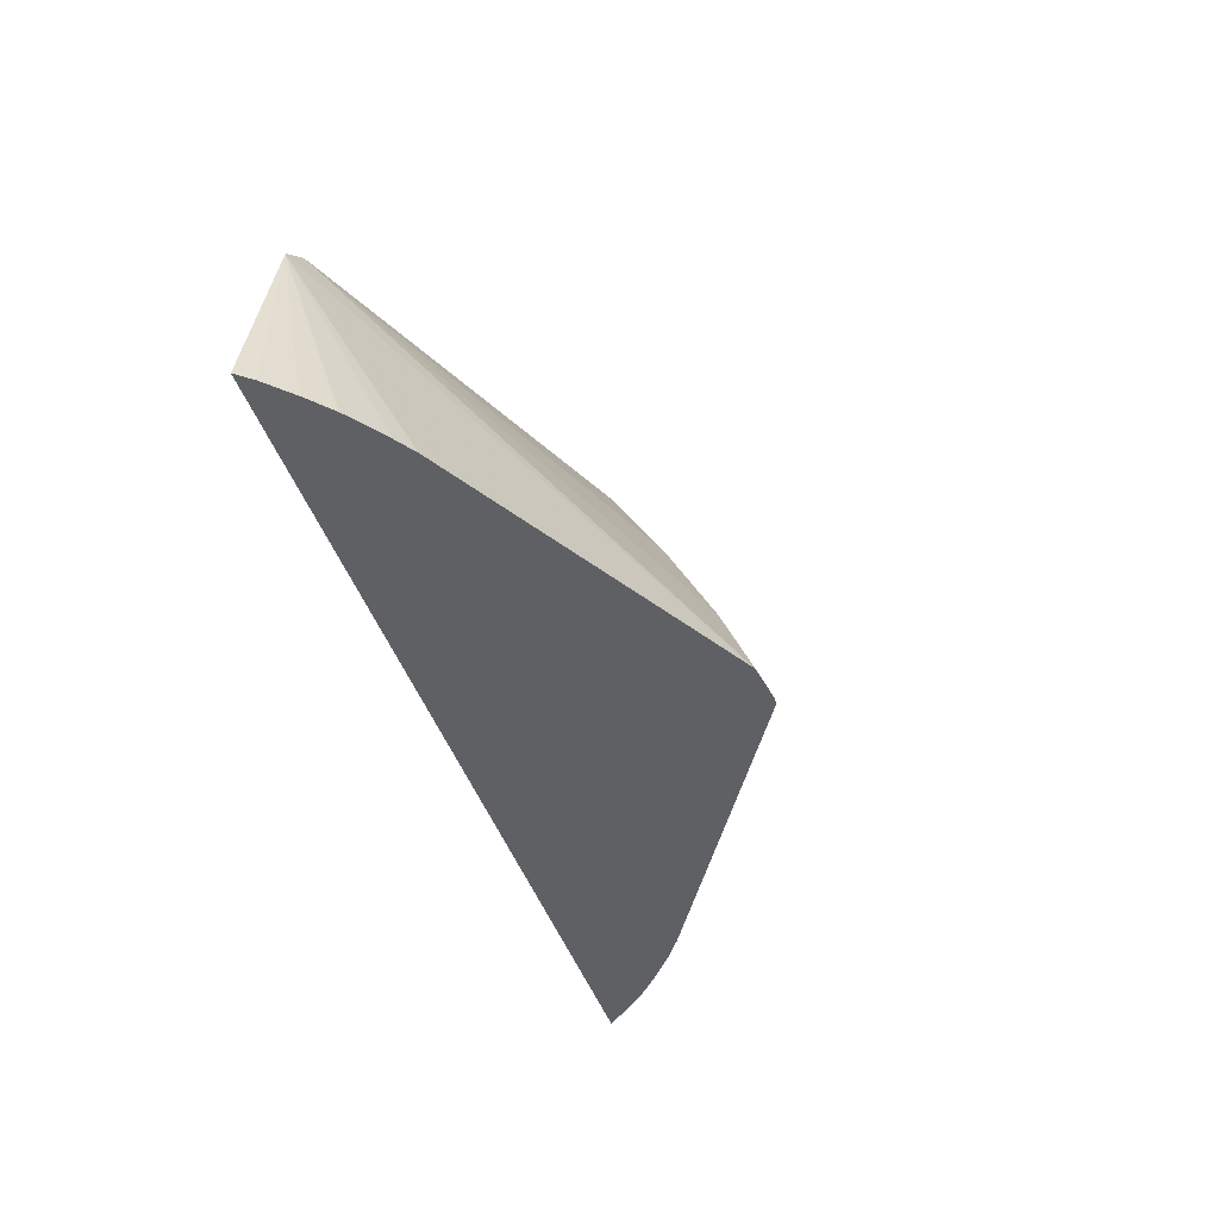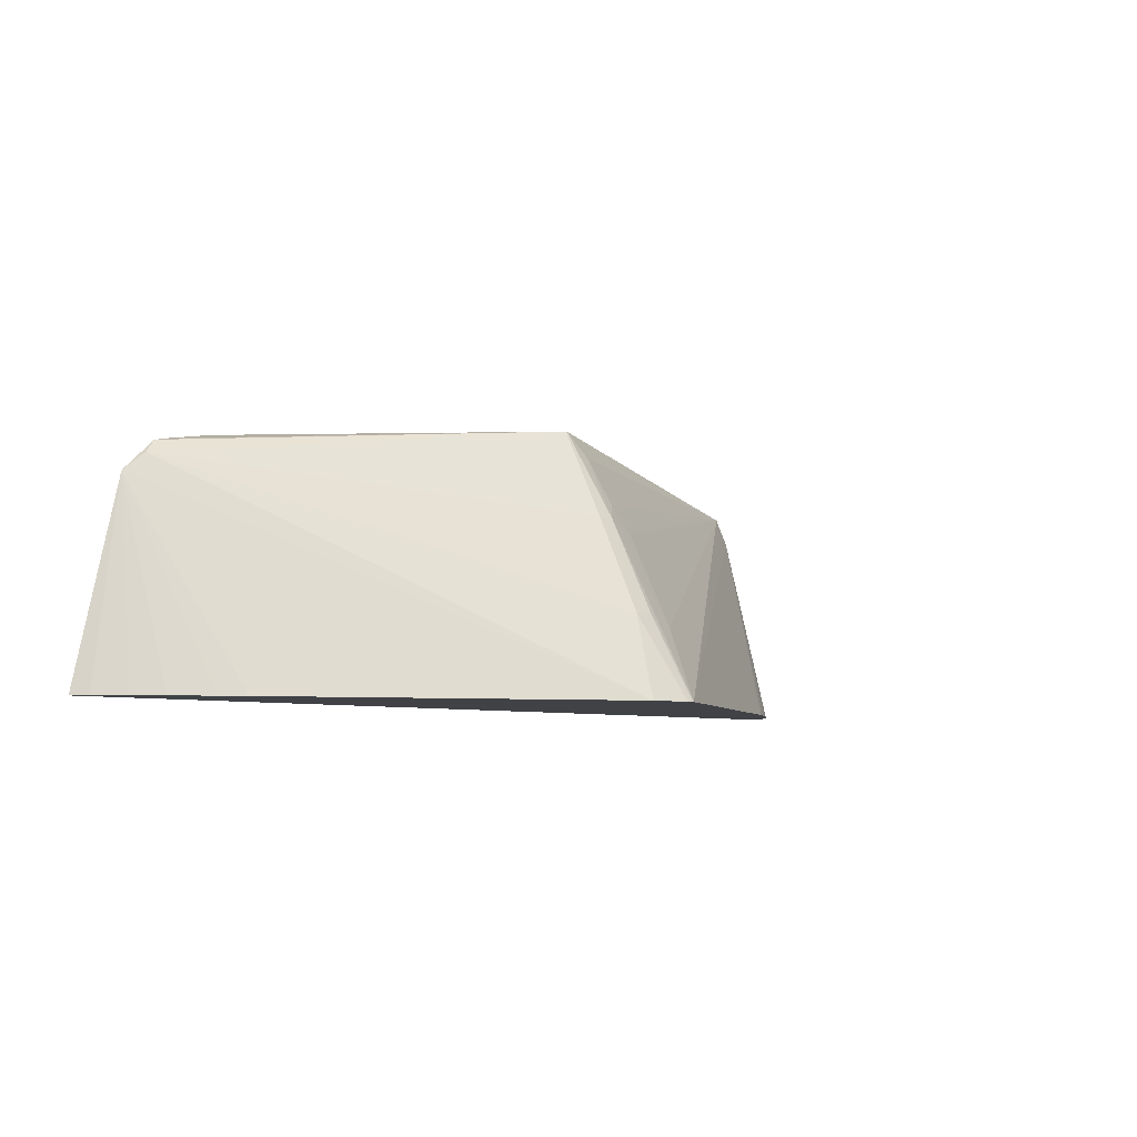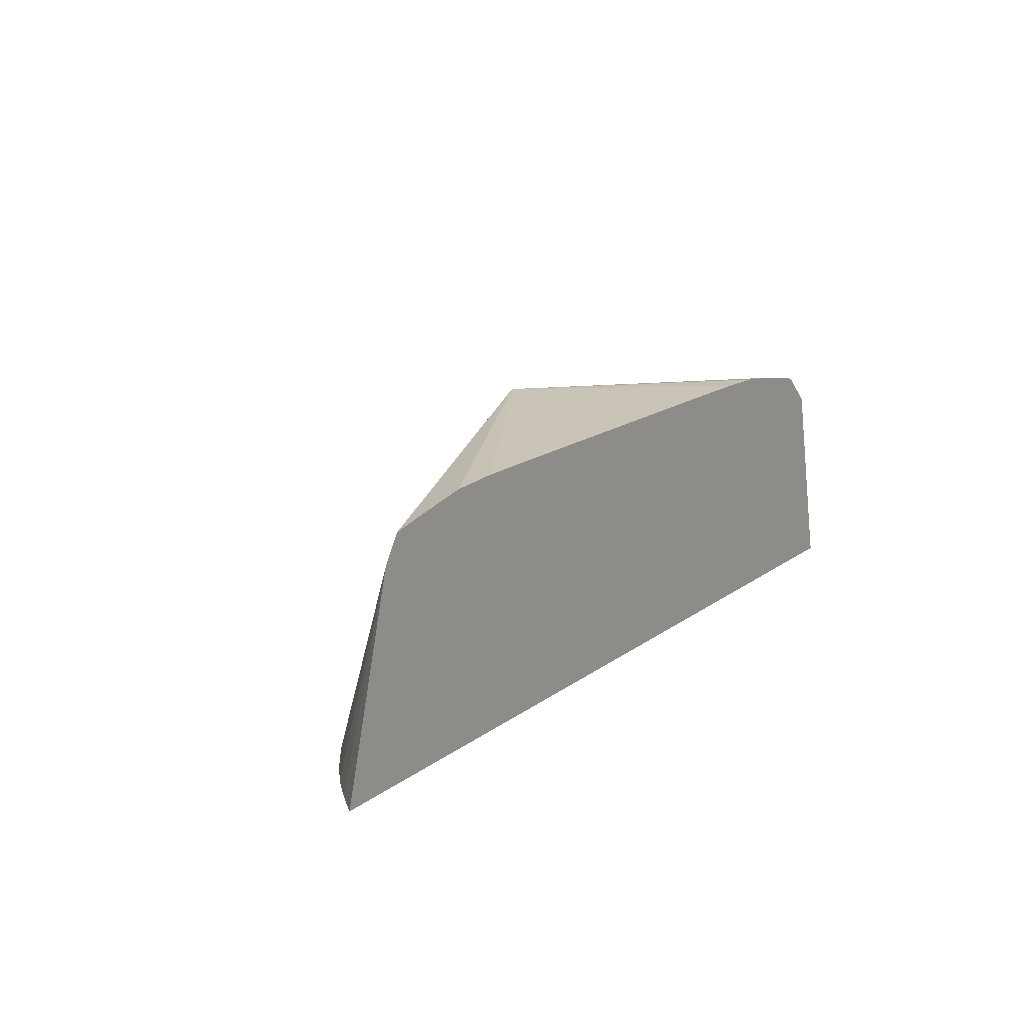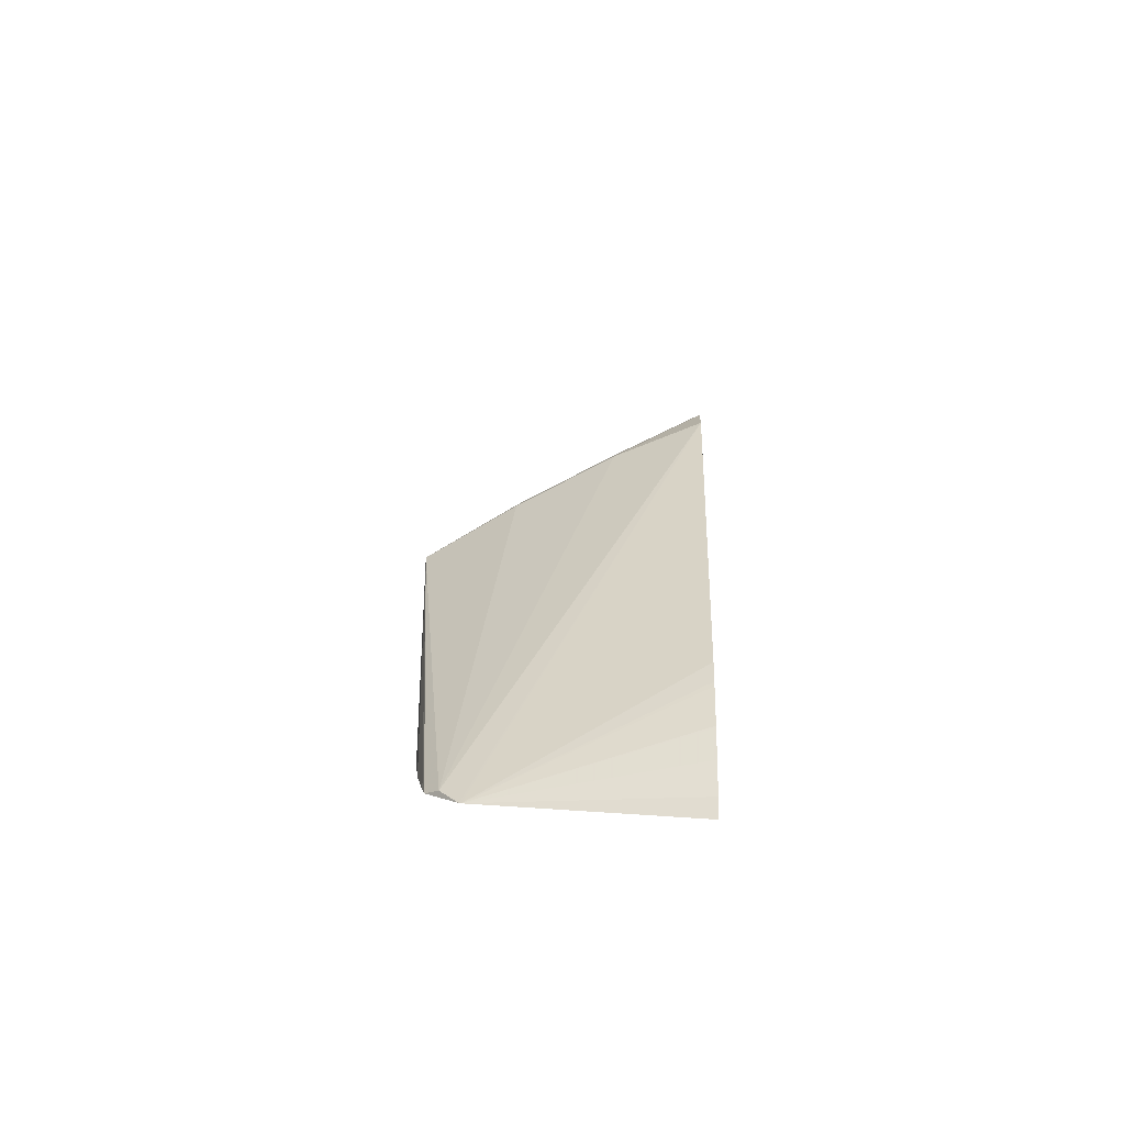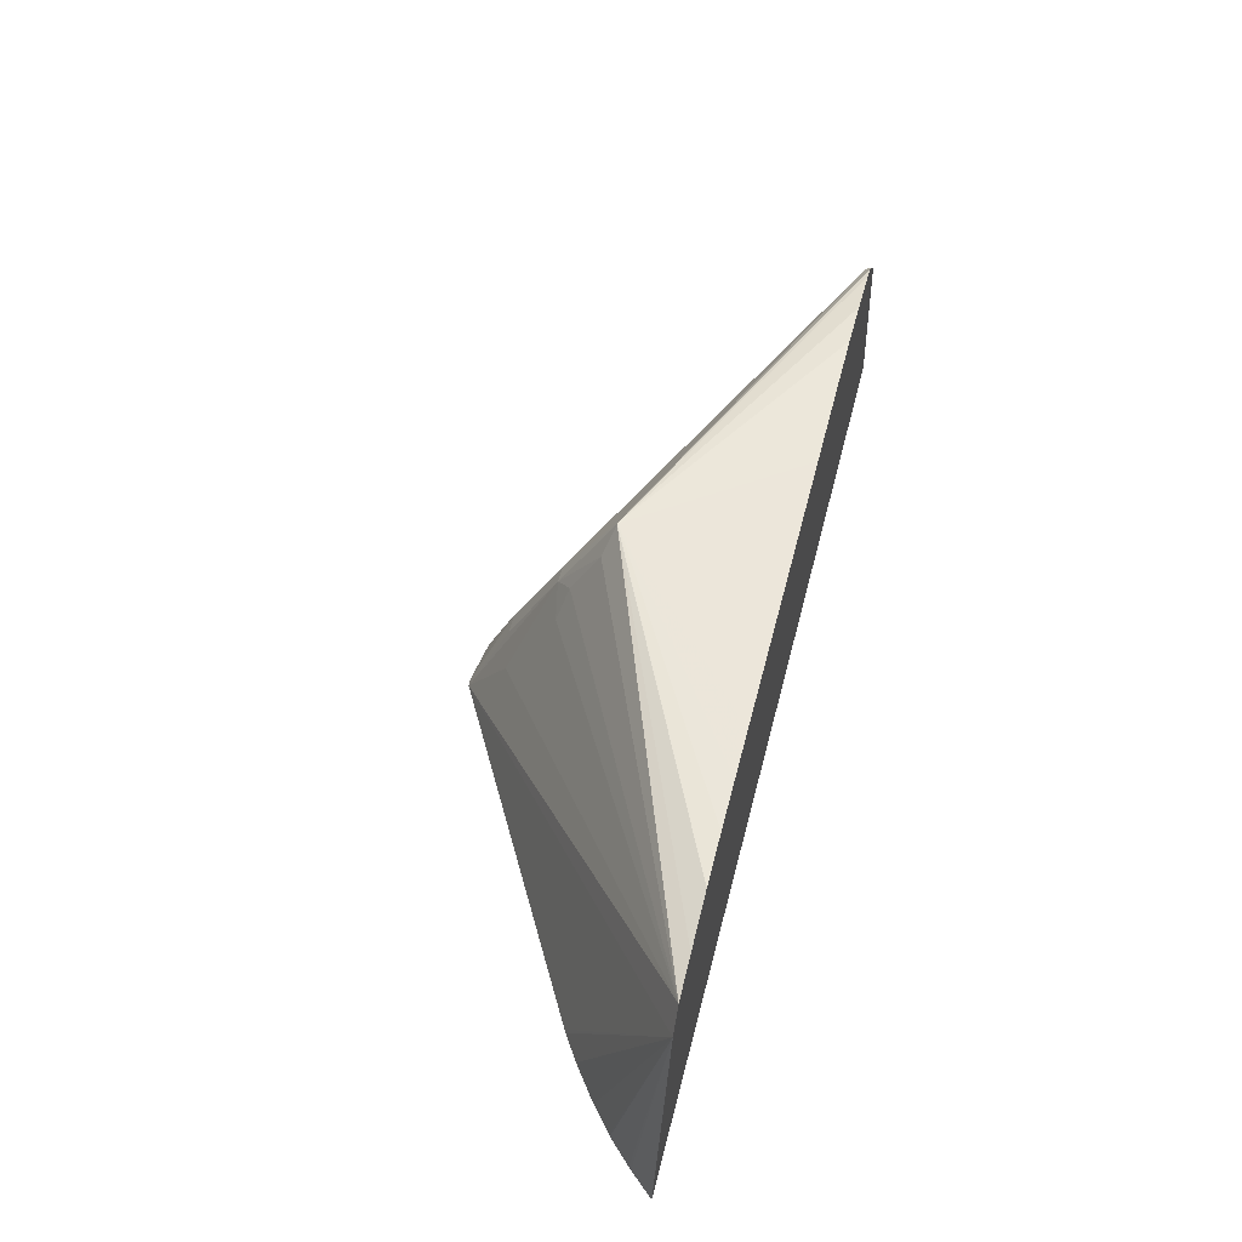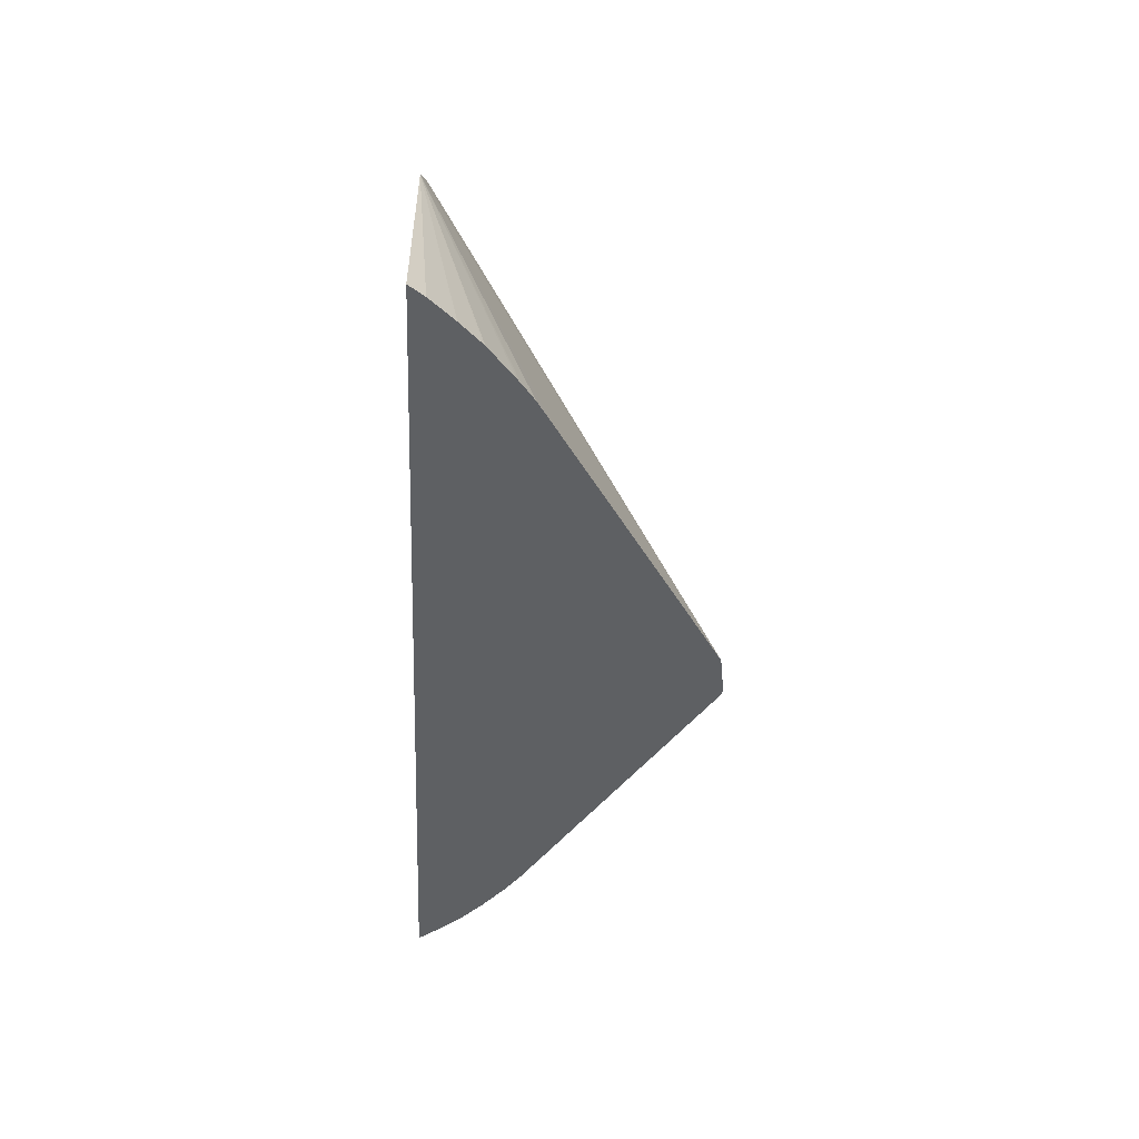
<metadata>
{"format":"obj","ext":"obj","renderer":"f3d","projection":"perspective","resolution":1024,"background":"white","views":[{"elev":-43.1,"azim":-72.4,"up":"+Y"},{"elev":-6.2,"azim":-44.9,"up":"+Y"},{"elev":16.0,"azim":124.1,"up":"+Y"},{"elev":6.3,"azim":-88.1,"up":"+Z"},{"elev":56.0,"azim":104.4,"up":"+Y"},{"elev":-42.3,"azim":-92.6,"up":"+Y"}]}
</metadata>
<code>
v 0.616 0.006767 0.745
v 0.6197 0.006767 0.7497
v 0.6308 0.07002 0.745
v 0.9082 0.006767 0.745
v 0.6271 0.006767 0.7573
v 0.6311 0.07063 0.745
v 0.6342 0.006767 0.7638
v 0.6347 0.006767 0.7642
v 0.6454 0.006767 0.7724
v 0.6467 0.006767 0.7733
v 0.6525 0.006767 0.7773
v 0.66 0.006767 0.7816
v 0.7529 0.006767 0.8346
v 0.8902 0.07159 0.745
v 0.9018 0.006767 0.7522
v 0.6376 0.07613 0.7466
v 0.6414 0.08027 0.745
v 0.7572 0.03307 0.8241
v 0.7659 0.006767 0.8365
v 0.8851 0.07994 0.745
v 0.7685 0.006767 0.8364
v 0.8681 0.006767 0.7794
v 0.869 0.006767 0.7789
v 0.8765 0.006767 0.7739
v 0.8859 0.006767 0.7669
v 0.8867 0.006767 0.7663
v 0.8938 0.006767 0.7602
v 0.8943 0.006767 0.7598
v 0.9011 0.006767 0.753
v 0.7576 0.06321 0.8087
v 0.7593 0.09151 0.7924
v 0.6449 0.0811 0.745
v 0.7635 0.03307 0.8241
v 0.7675 0.006767 0.8365
v 0.7657 0.08362 0.7954
v 0.7676 0.0684 0.8039
v 0.773 0.05943 0.8066
v 0.7737 0.02963 0.8223
v 0.8727 0.08249 0.745
v 0.7598 0.09151 0.7924
v 0.7628 0.06321 0.8087
v 0.7593 0.09151 0.792
v 0.6757 0.08594 0.745
v 0.6604 0.08398 0.745
v 0.8565 0.08558 0.745
v 0.7598 0.09151 0.792
v 0.7366 0.08646 0.745
v 0.7214 0.08645 0.745
v 0.7061 0.08644 0.745
v 0.6909 0.08634 0.745
v 0.8409 0.08637 0.745
v 0.8257 0.08644 0.745
v 0.8105 0.08645 0.745
v 0.7952 0.08646 0.745
f 1 2 3
f 1 3 6
f 1 6 17
f 1 17 32
f 1 32 44
f 1 44 43
f 1 43 50
f 1 50 49
f 1 49 48
f 1 48 47
f 1 47 54
f 1 54 53
f 1 53 52
f 1 52 51
f 1 51 45
f 1 45 39
f 1 39 20
f 1 20 14
f 1 14 4
f 1 4 15
f 1 15 29
f 1 29 28
f 1 28 27
f 1 27 26
f 1 26 25
f 1 25 24
f 1 24 23
f 1 23 22
f 1 22 21
f 1 21 34
f 1 34 19
f 1 19 13
f 1 13 12
f 1 12 11
f 1 11 10
f 1 10 9
f 1 9 8
f 1 8 7
f 1 7 5
f 1 5 2
f 2 5 3
f 3 5 7
f 3 7 8
f 3 8 9
f 3 9 10
f 3 10 11
f 3 11 12
f 3 12 13
f 3 13 6
f 4 14 15
f 6 16 17
f 6 13 16
f 13 18 16
f 13 19 18
f 14 20 21
f 14 21 22
f 14 22 23
f 14 23 24
f 14 24 25
f 14 25 26
f 14 26 27
f 14 27 28
f 14 28 29
f 14 29 15
f 16 18 30
f 16 30 31
f 16 31 17
f 17 31 32
f 18 19 34
f 18 34 33
f 18 33 41
f 18 41 30
f 20 35 36
f 20 36 37
f 20 37 38
f 20 38 21
f 20 39 40
f 20 40 35
f 21 38 41
f 21 41 33
f 21 33 34
f 30 41 40
f 30 40 31
f 31 40 46
f 31 46 42
f 31 42 43
f 31 43 44
f 31 44 32
f 35 41 36
f 35 40 41
f 36 41 37
f 37 41 38
f 39 45 40
f 40 45 46
f 42 46 54
f 42 54 47
f 42 47 48
f 42 48 49
f 42 49 50
f 42 50 43
f 45 51 46
f 46 51 52
f 46 52 53
f 46 53 54

</code>
